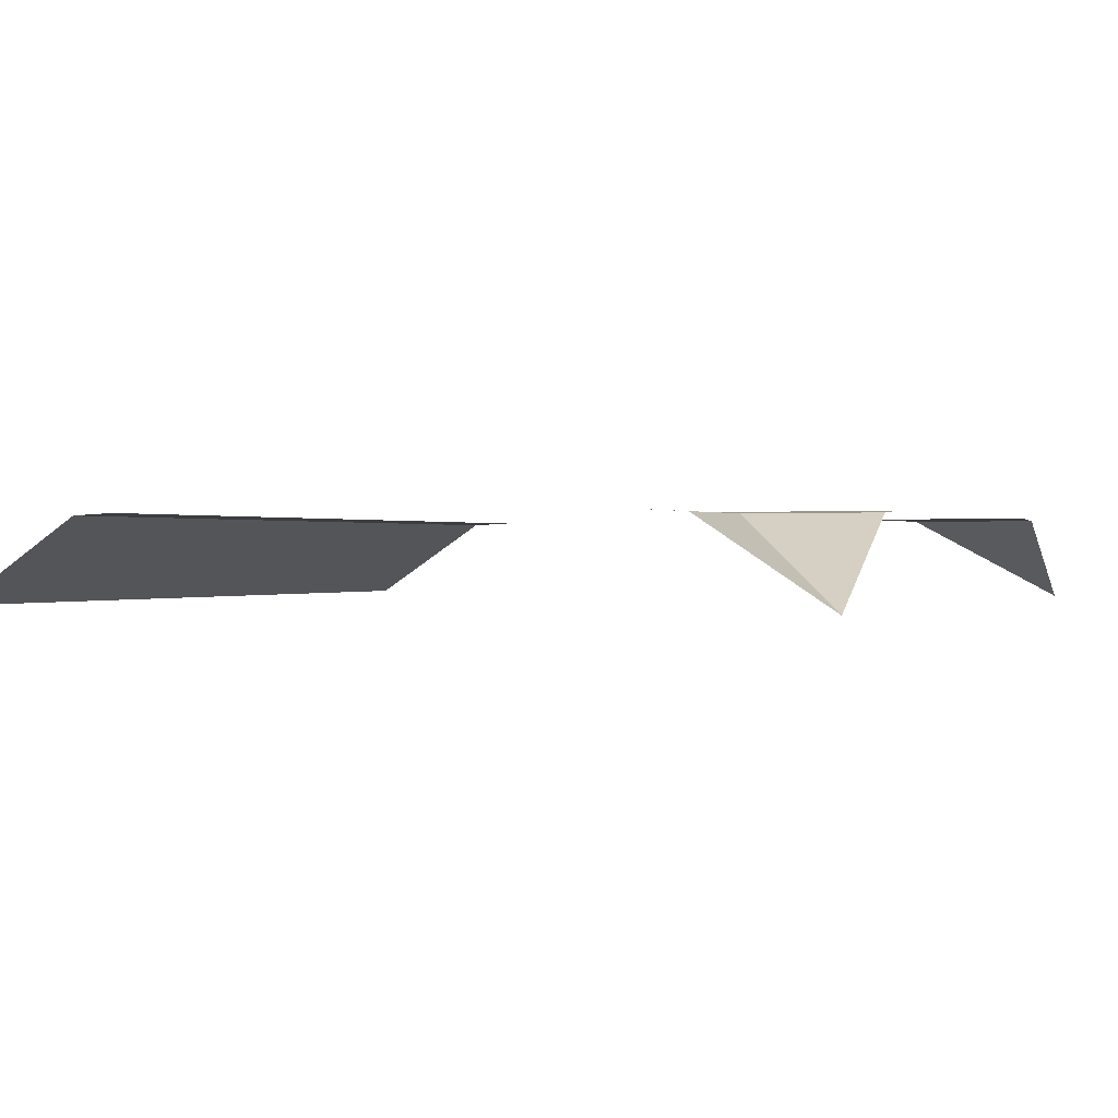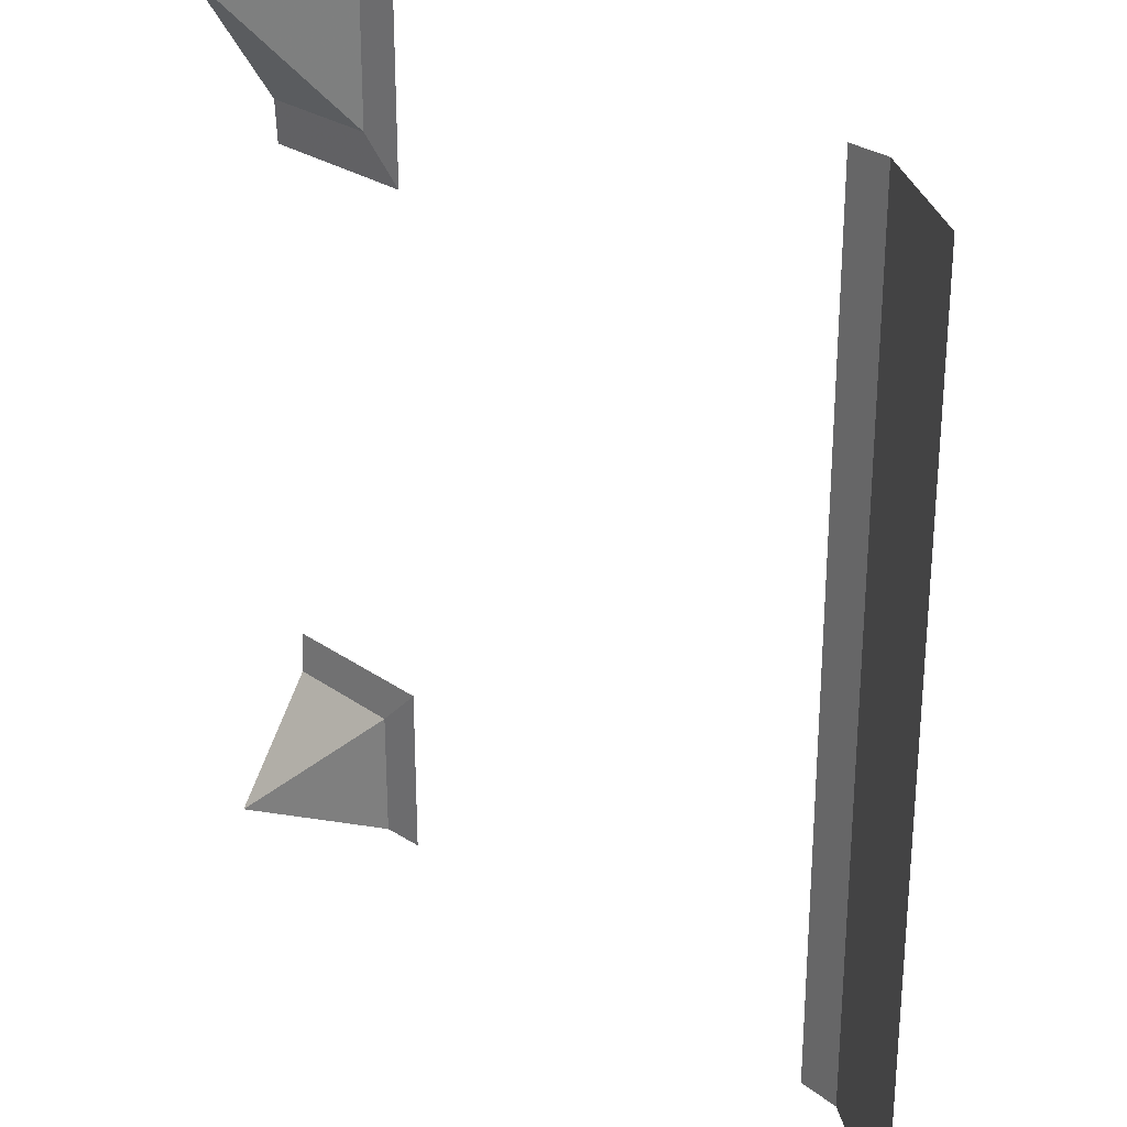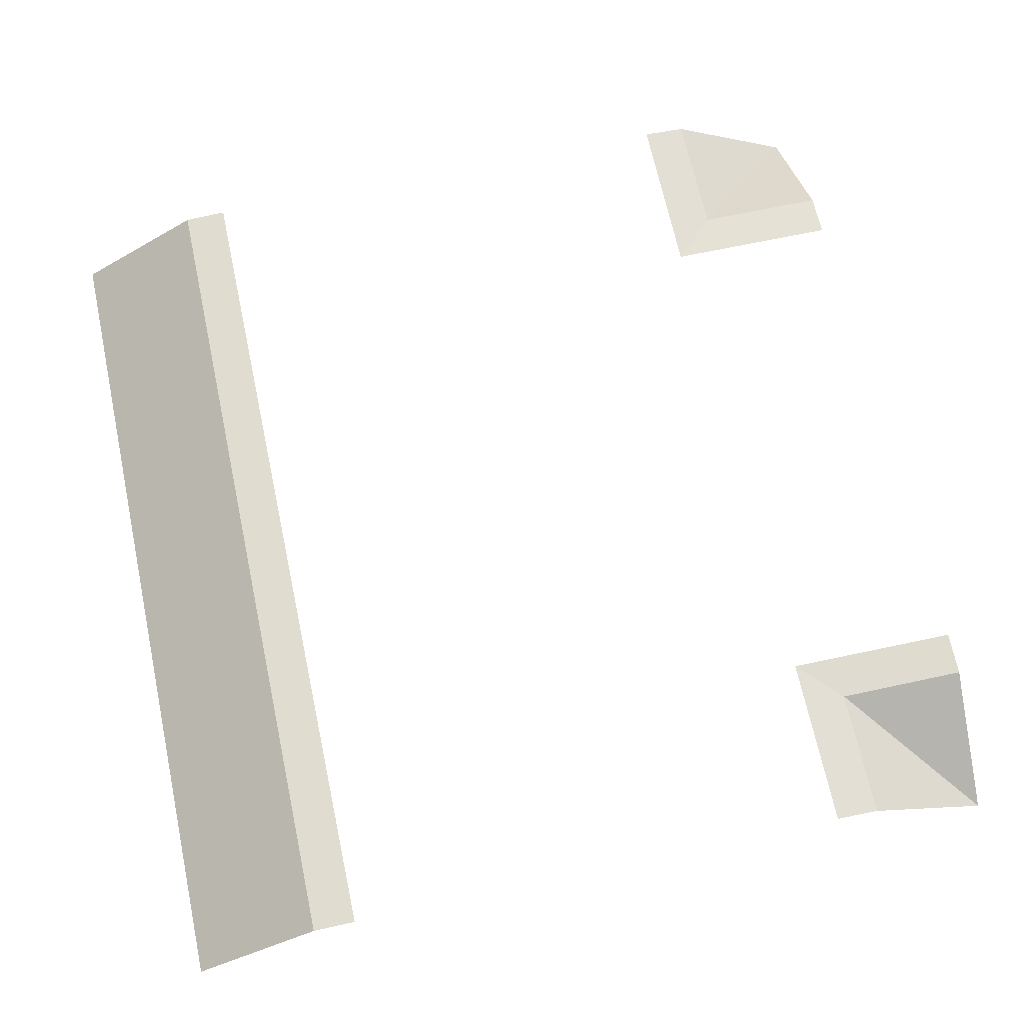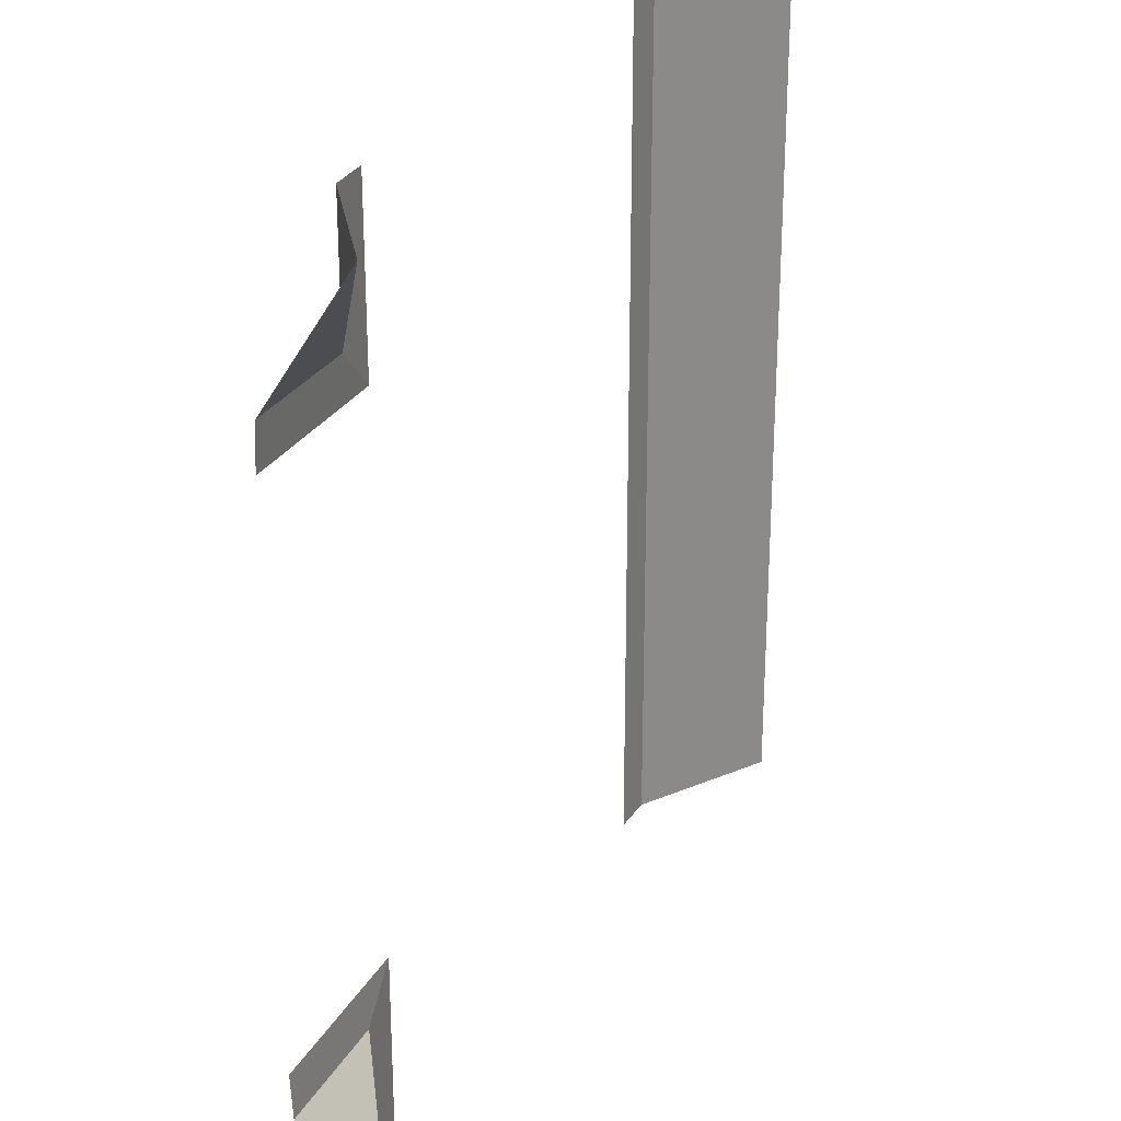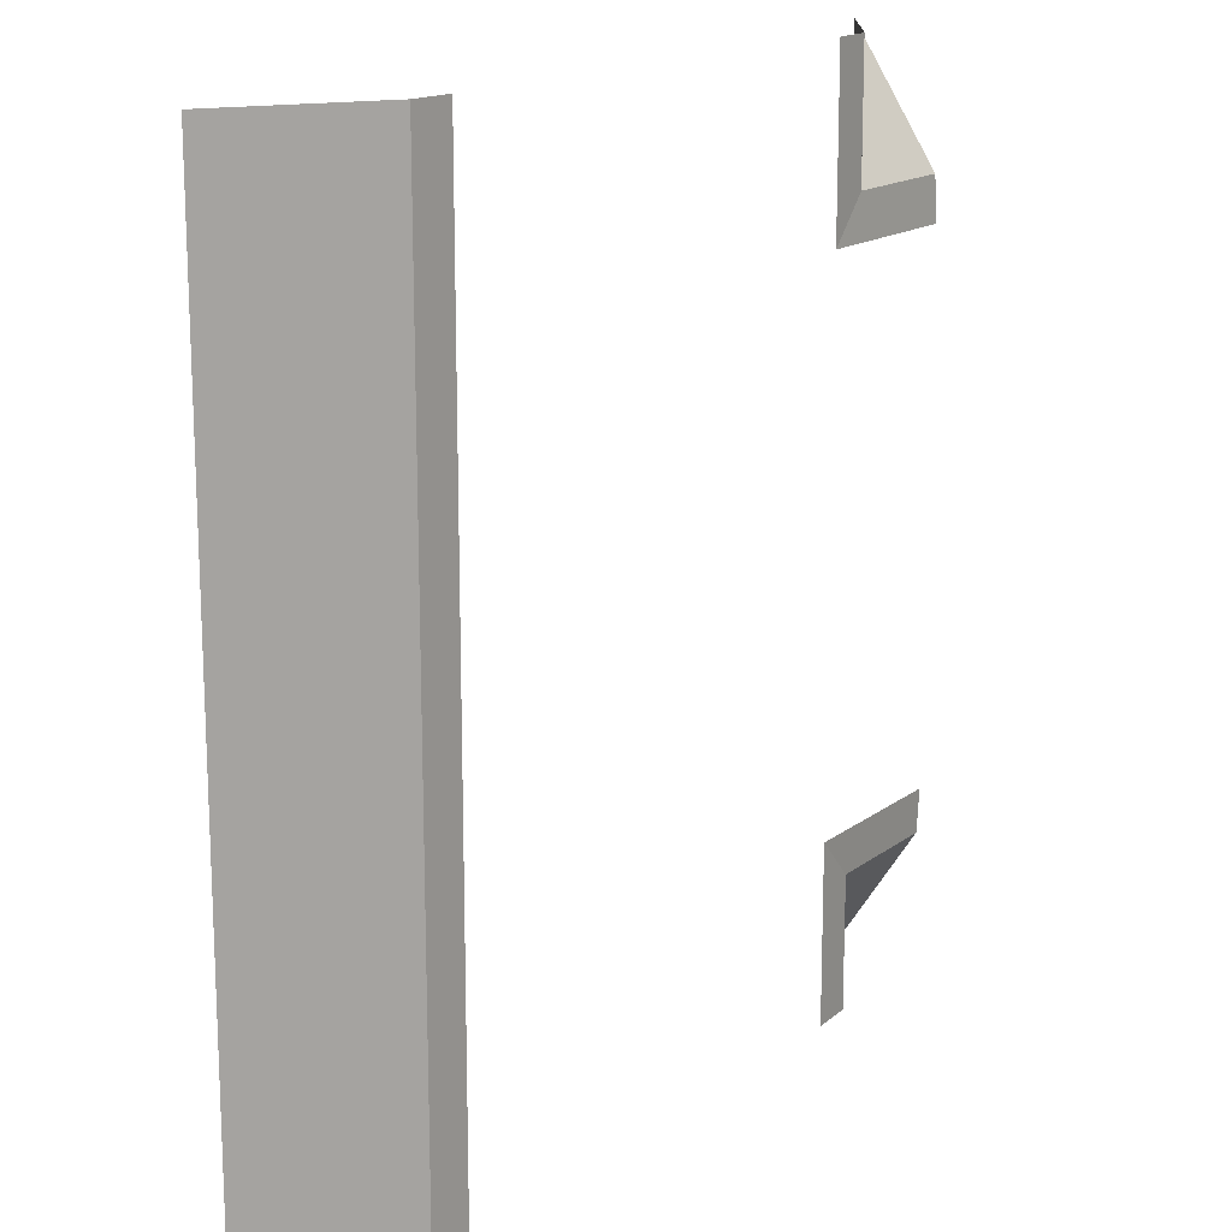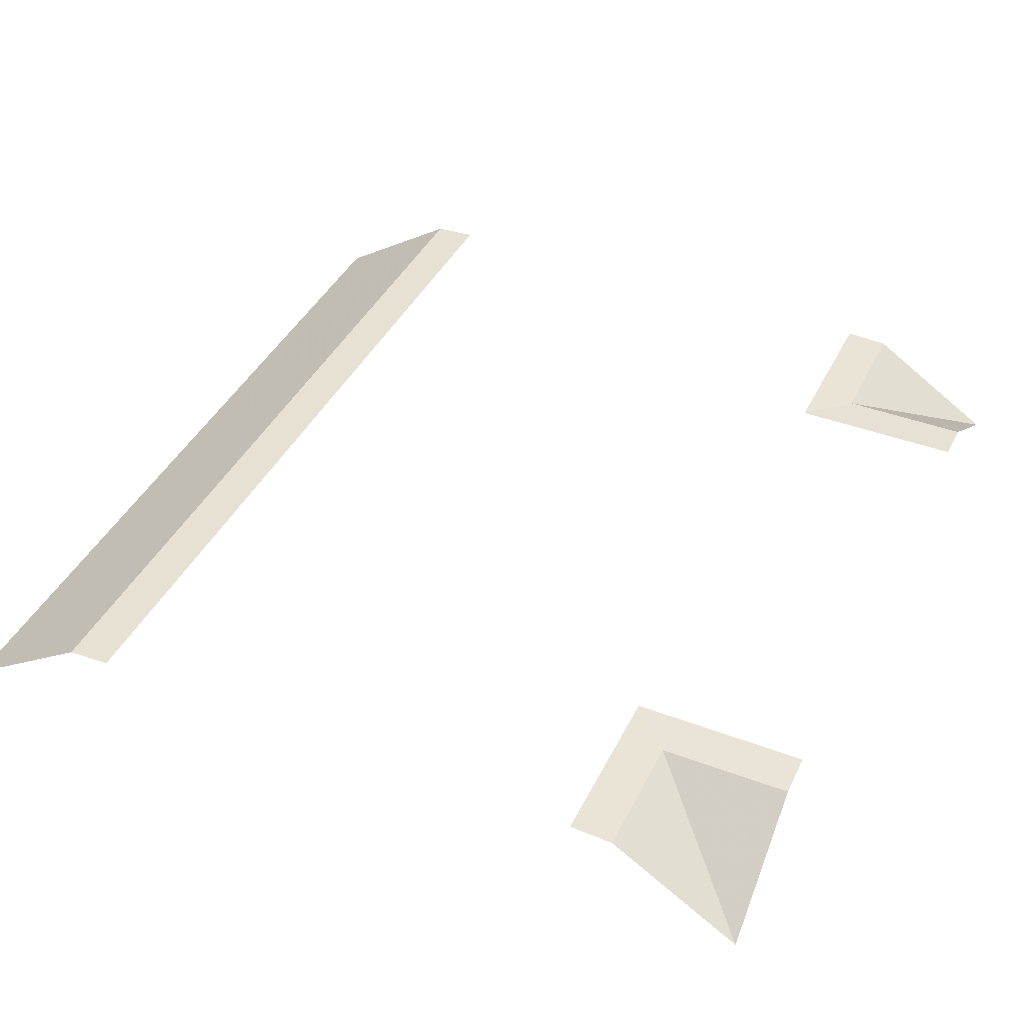
<metadata>
{"format":"obj","ext":"obj","renderer":"f3d","projection":"perspective","resolution":1024,"background":"white","views":[{"elev":0.2,"azim":-156.6,"up":"+Y"},{"elev":27.5,"azim":46.8,"up":"+Z"},{"elev":67.6,"azim":167.9,"up":"+Y"},{"elev":27.0,"azim":-66.4,"up":"+Z"},{"elev":15.9,"azim":124.1,"up":"+Z"},{"elev":41.3,"azim":-155.3,"up":"+Y"}]}
</metadata>
<code>
g RoadAsset6
v 7 2.02 6
v 6 2.07 6
v 6 2.07 -6
v 7 2.02 -6
v 10 0.06999 6
v 7 2.02 6
v 7 2.02 -6
v 10 0.06999 -6
v 6 2.07 -6
v 6 2.07 -10
v 7 2.02 -10
v 7 2.02 -6
v 7 2.02 -6
v 7 2.02 -10
v 10 0.06999 -10
v 10 0.06999 -6
v 7 2.02 6
v 7 2.02 10
v 6 2.07 10
v 6 2.07 6
v 10 0.06999 6
v 10 0.06999 10
v 7 2.02 10
v 7 2.02 6
v -7 2.02 -10
v -7 2.02 -7.011
v -10 0.07296 -10
v -6 2.07 -10
v -6 2.07 -6
v -7 2.02 -7.011
v -7 2.02 -10
v -10 2.02 -7
v -7 2.02 -7.011
v -6 2.07 -6
v -10 2.07 -6
v -7 2.02 -7.011
v -10 2.02 -7
v -10 0.07296 -10
v -10 2.02 7
v -7.011 2.02 7
v -10 0.07296 10
v -6 2.07 6
v -7.011 2.02 7
v -10 2.02 7
v -10 2.07 6
v -7 2.02 10
v -7.011 2.02 7
v -6 2.07 6
v -6 2.07 10
v -7.011 2.02 7
v -7 2.02 10
v -10 0.07296 10
g RoadAsset6_0
f 3 2 1
f 4 3 1
f 7 6 5
f 8 7 5
f 11 10 9
f 12 11 9
f 15 14 13
f 16 15 13
f 19 18 17
f 20 19 17
f 23 22 21
f 24 23 21
f 27 26 25
f 30 29 28
f 31 30 28
f 34 33 32
f 35 34 32
f 38 37 36
f 41 40 39
f 44 43 42
f 45 44 42
f 48 47 46
f 49 48 46
f 52 51 50

</code>
